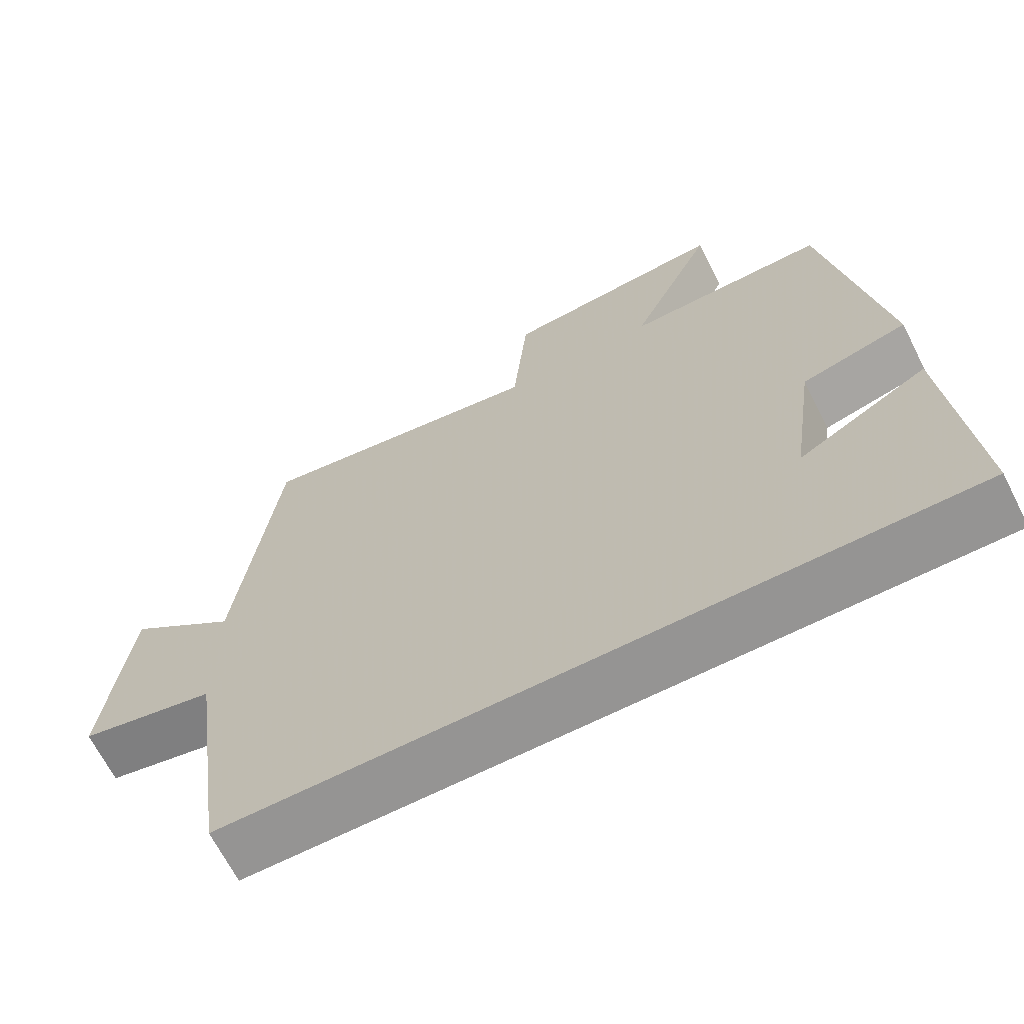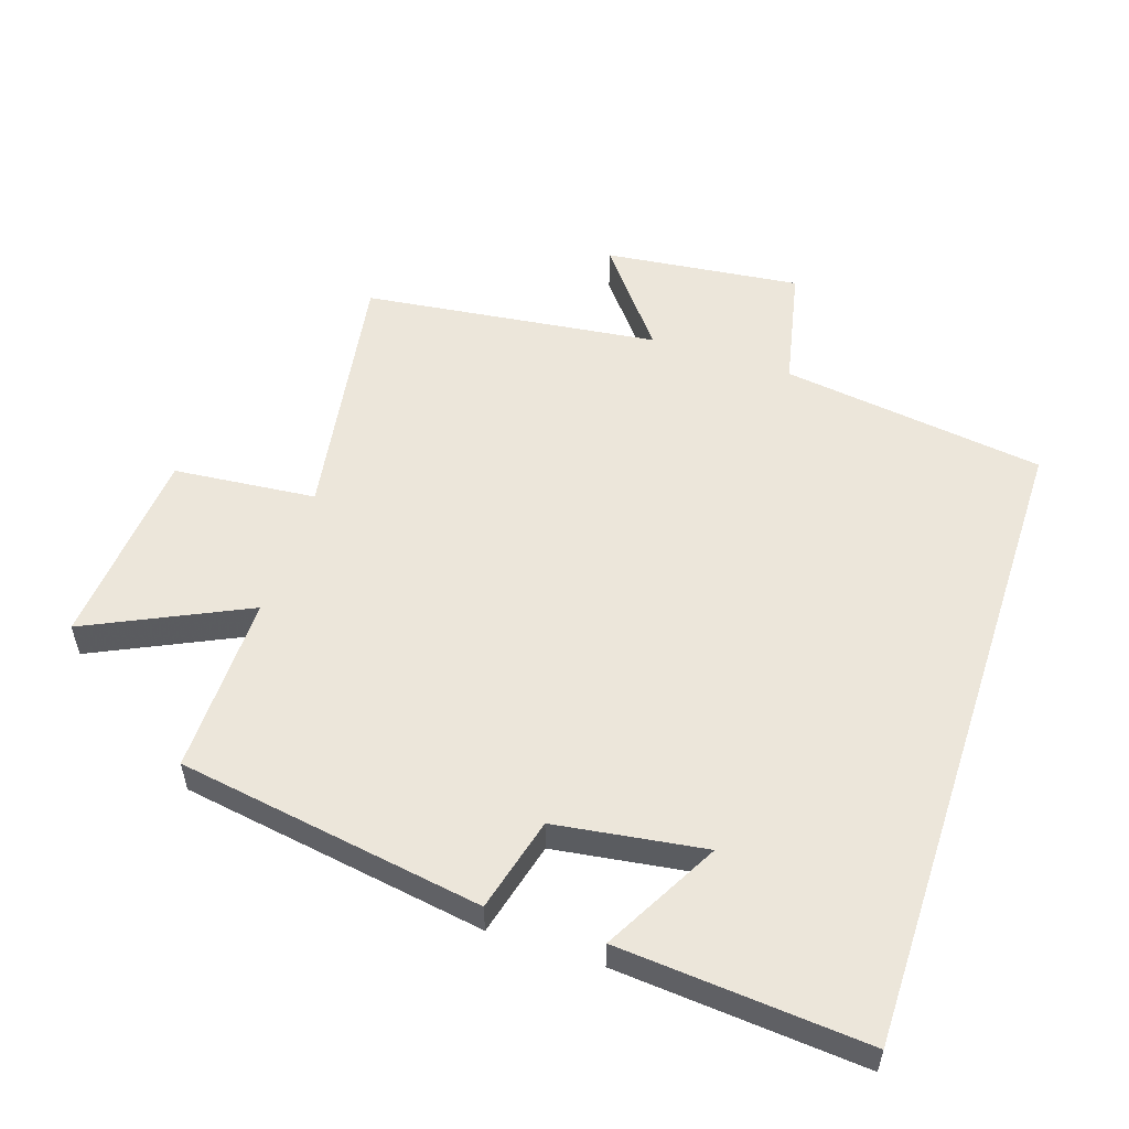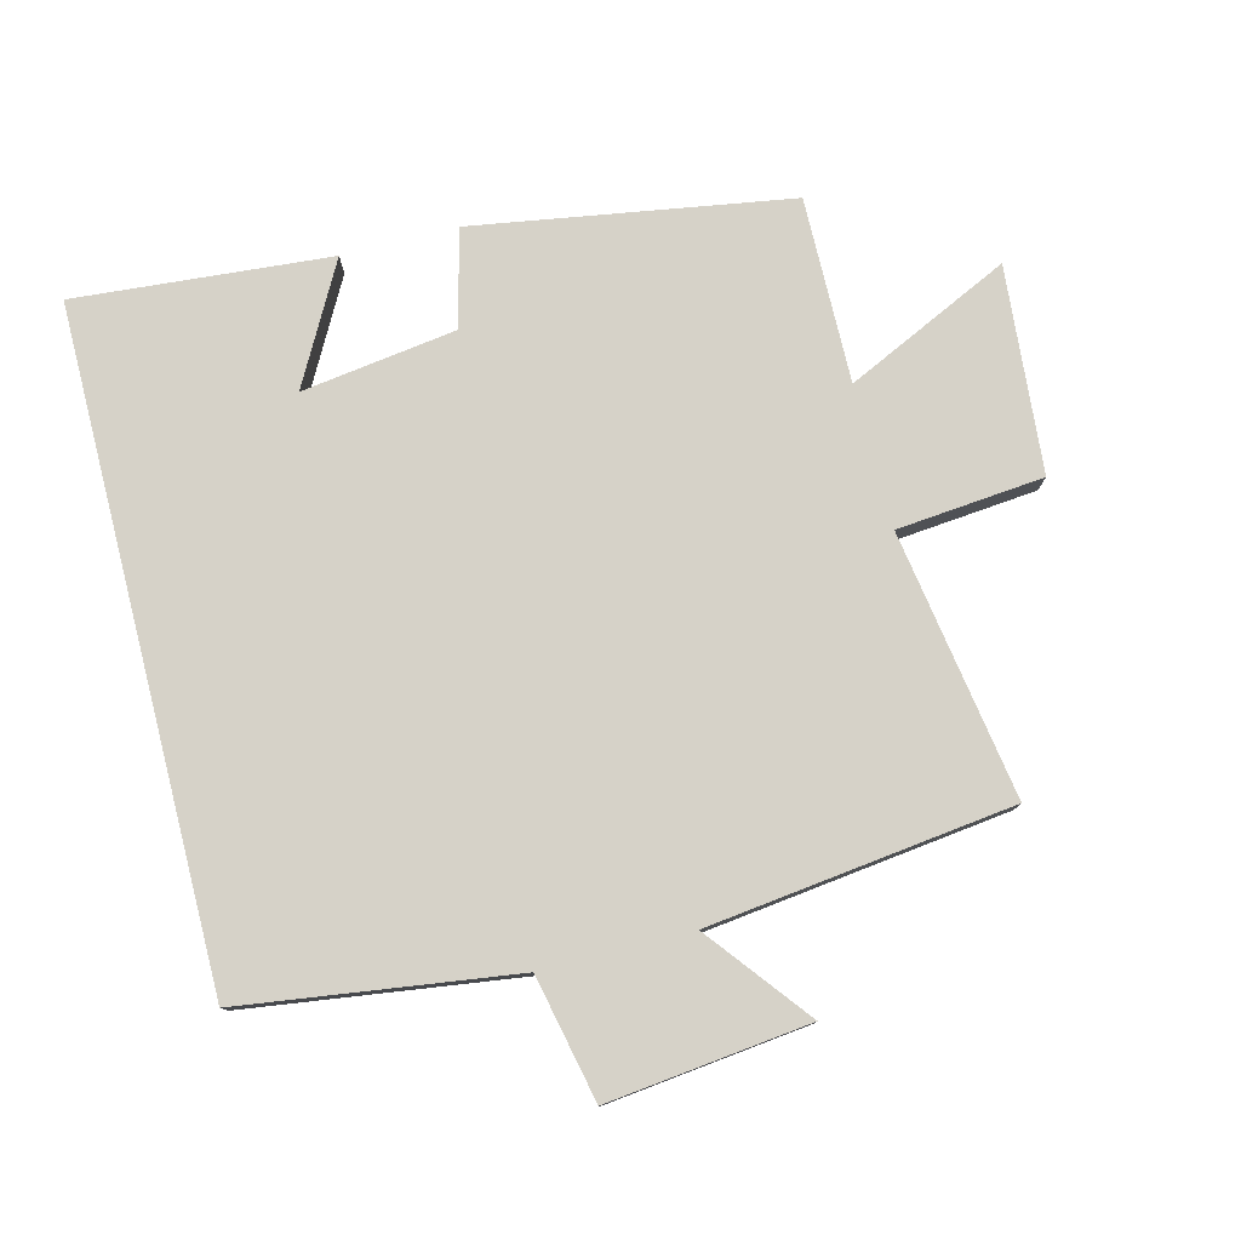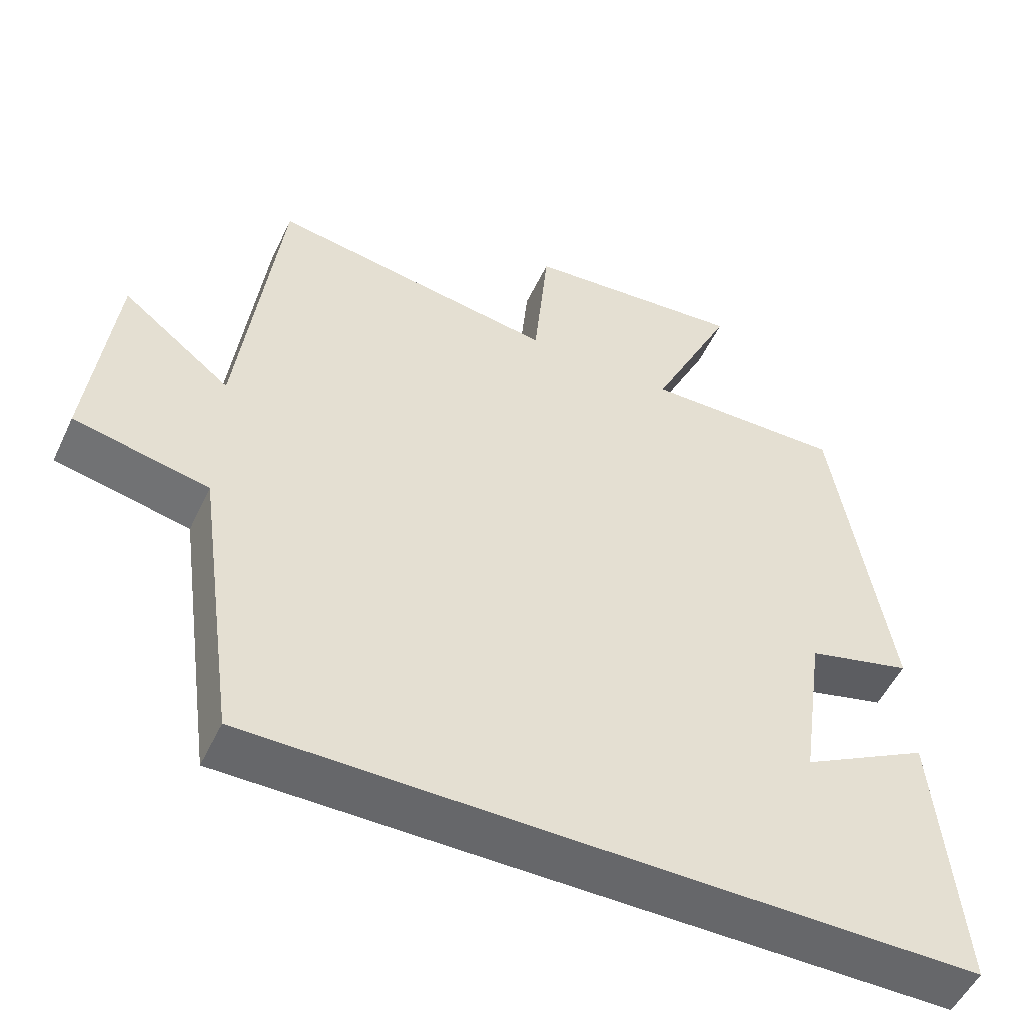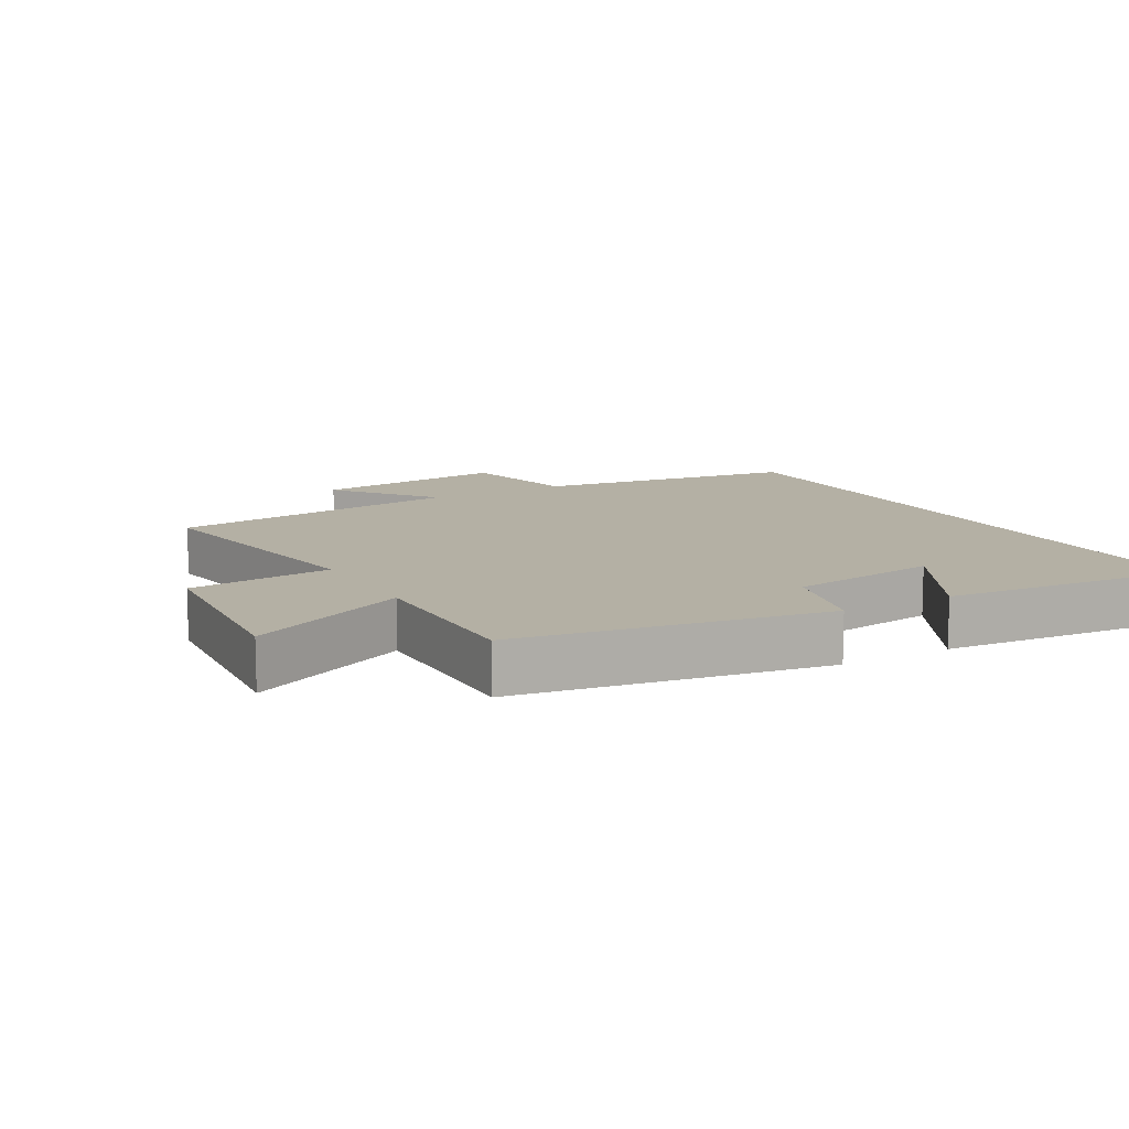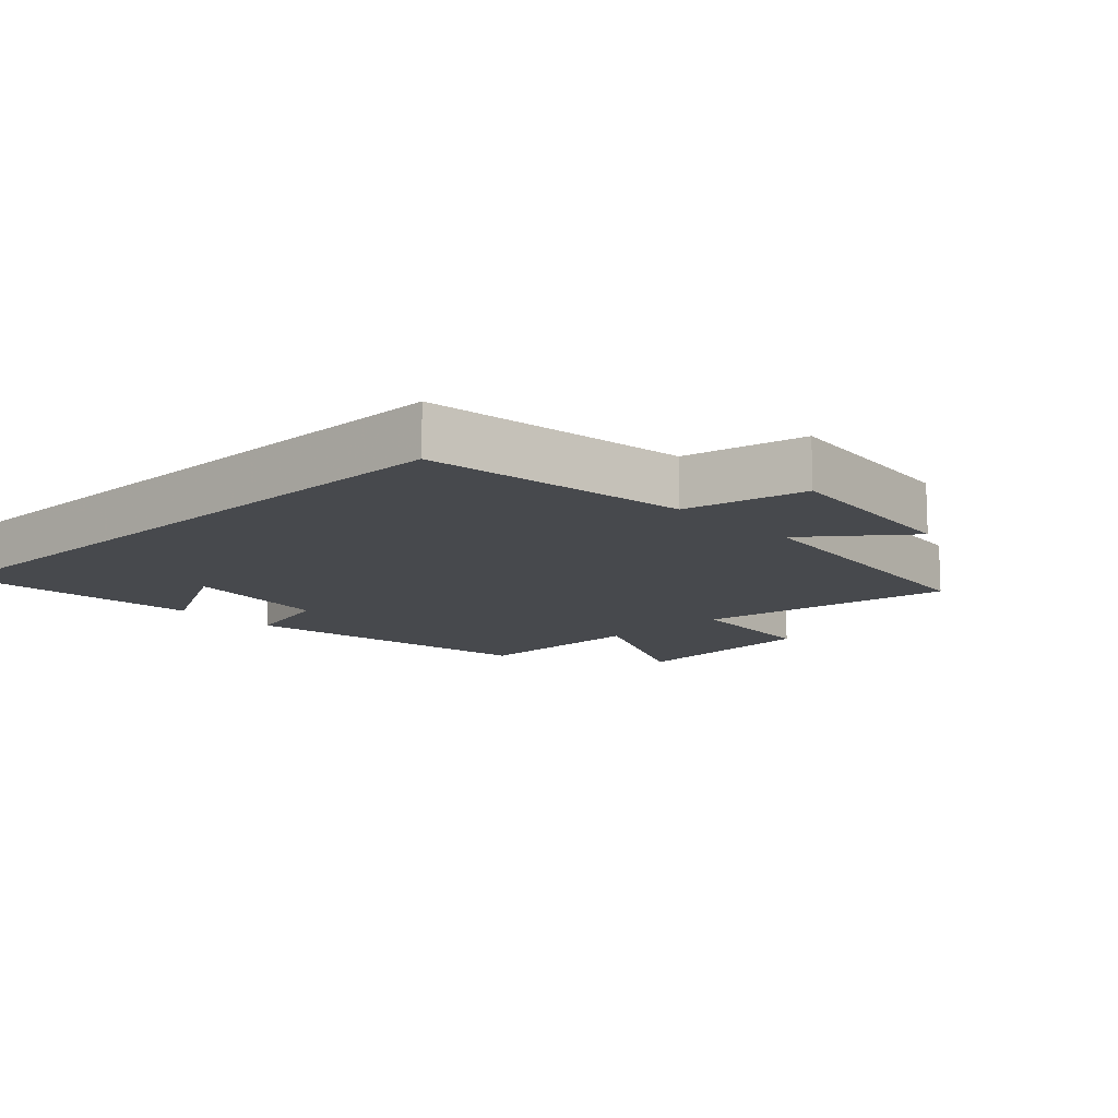
<metadata>
{"format":"obj","ext":"obj","renderer":"f3d","projection":"perspective","resolution":1024,"background":"white","views":[{"elev":-67.2,"azim":26.9,"up":"+Z"},{"elev":54.6,"azim":108.2,"up":"+Y"},{"elev":78.2,"azim":-104.3,"up":"+Y"},{"elev":-52.1,"azim":-24.9,"up":"+Z"},{"elev":11.5,"azim":60.5,"up":"+Y"},{"elev":-12.4,"azim":-136.4,"up":"+Y"}]}
</metadata>
<code>
v -0.445 0.07 0.562
v -0.054 0.07 0.5
v -0.034 0.07 0.715
v 0.268 0.07 0.741
v 0.154 0.07 0.5
v 0.425 0.07 0.504
v 0.5 0.07 0.042
v 0.358 0.07 0.005
v 0.326 0.07 -0.221
v 0.5 0.07 -0.126
v 0.531 0.07 -0.5
v -0.445 0.07 -0.5
v -0.5 0.07 -0.102
v -0.683 0.07 -0.063
v -0.649 0.07 0.233
v -0.5 0.07 0.116
v -0.445 0 0.562
v -0.054 0 0.5
v -0.034 0 0.715
v 0.268 0 0.741
v 0.154 0 0.5
v 0.425 0 0.504
v 0.5 0 0.042
v 0.358 0 0.005
v 0.326 0 -0.221
v 0.5 0 -0.126
v 0.531 0 -0.5
v -0.445 0 -0.5
v -0.5 0 -0.102
v -0.683 0 -0.063
v -0.649 0 0.233
v -0.5 0 0.116
f 13 14 15 16
f 13 16 1 2
f 12 13 2
f 9 10 11
f 9 11 12
f 8 9 12 2
f 5 6 7 8
f 2 3 4 5
f 2 5 8
f 32 31 30 29
f 18 17 32 29
f 18 29 28
f 27 26 25
f 28 27 25
f 18 28 25 24
f 24 23 22 21
f 21 20 19 18
f 24 21 18
f 1 17 18 2
f 2 18 19 3
f 3 19 20 4
f 4 20 21 5
f 5 21 22 6
f 6 22 23 7
f 7 23 24 8
f 8 24 25 9
f 9 25 26 10
f 10 26 27 11
f 11 27 28 12
f 12 28 29 13
f 13 29 30 14
f 14 30 31 15
f 15 31 32 16
f 16 32 17 1

</code>
